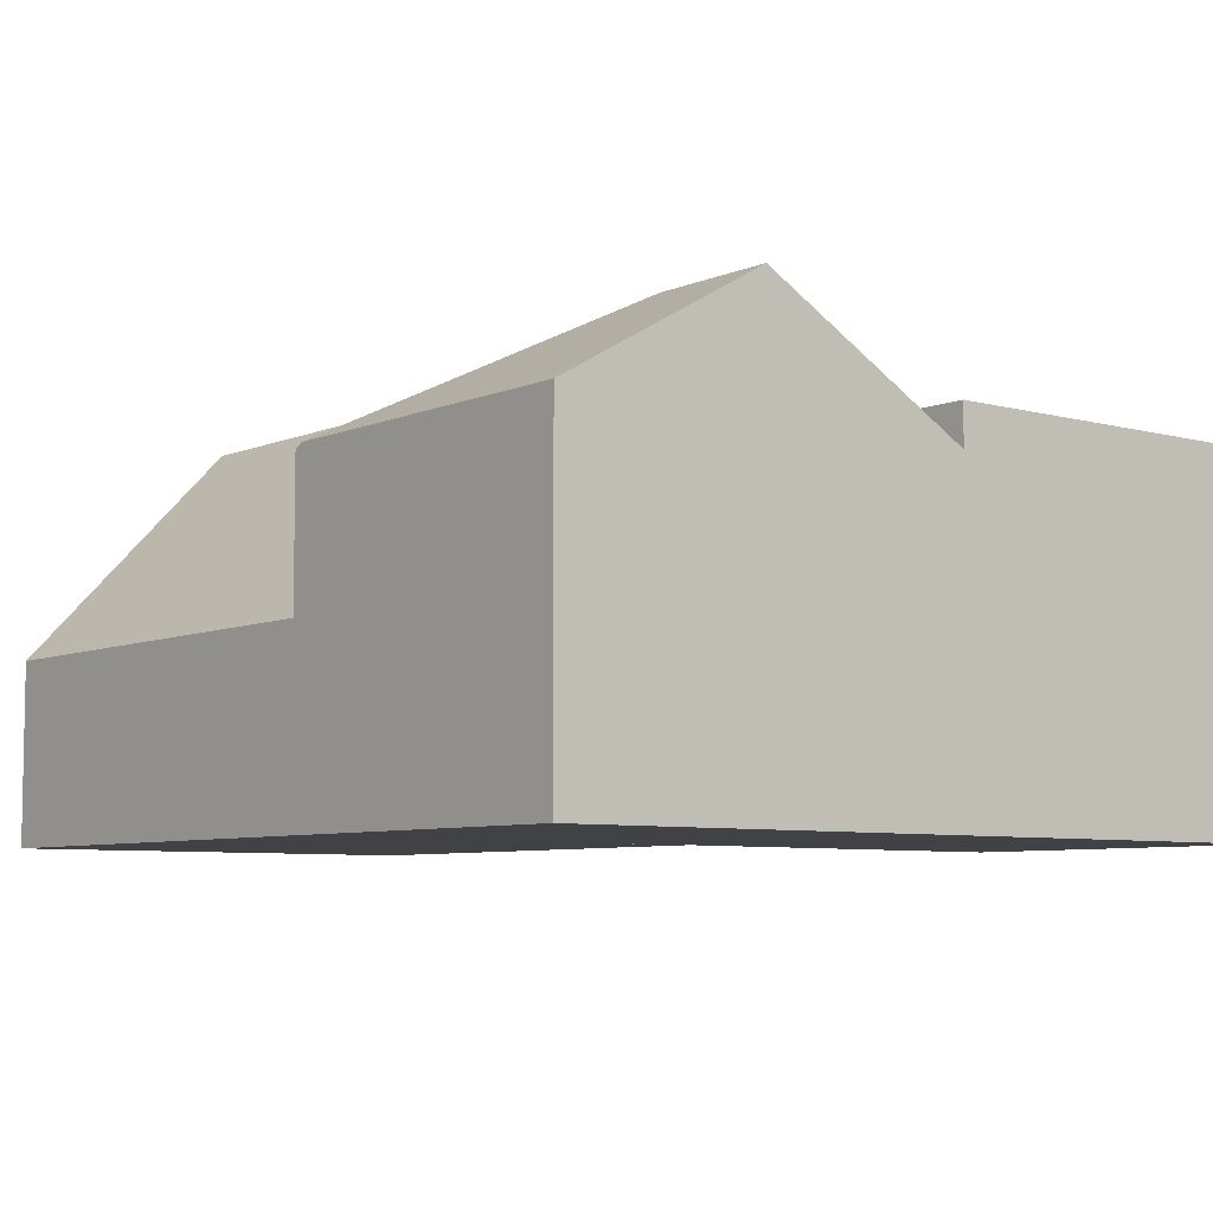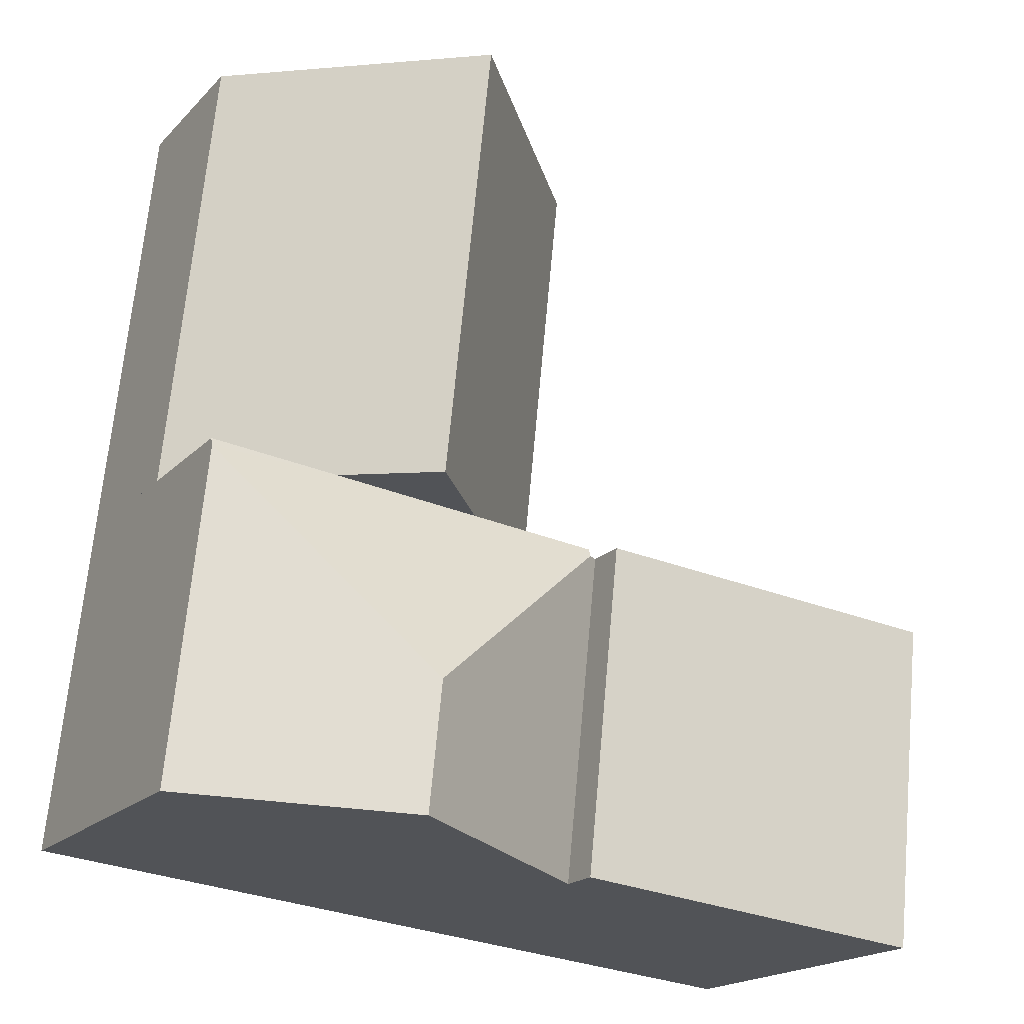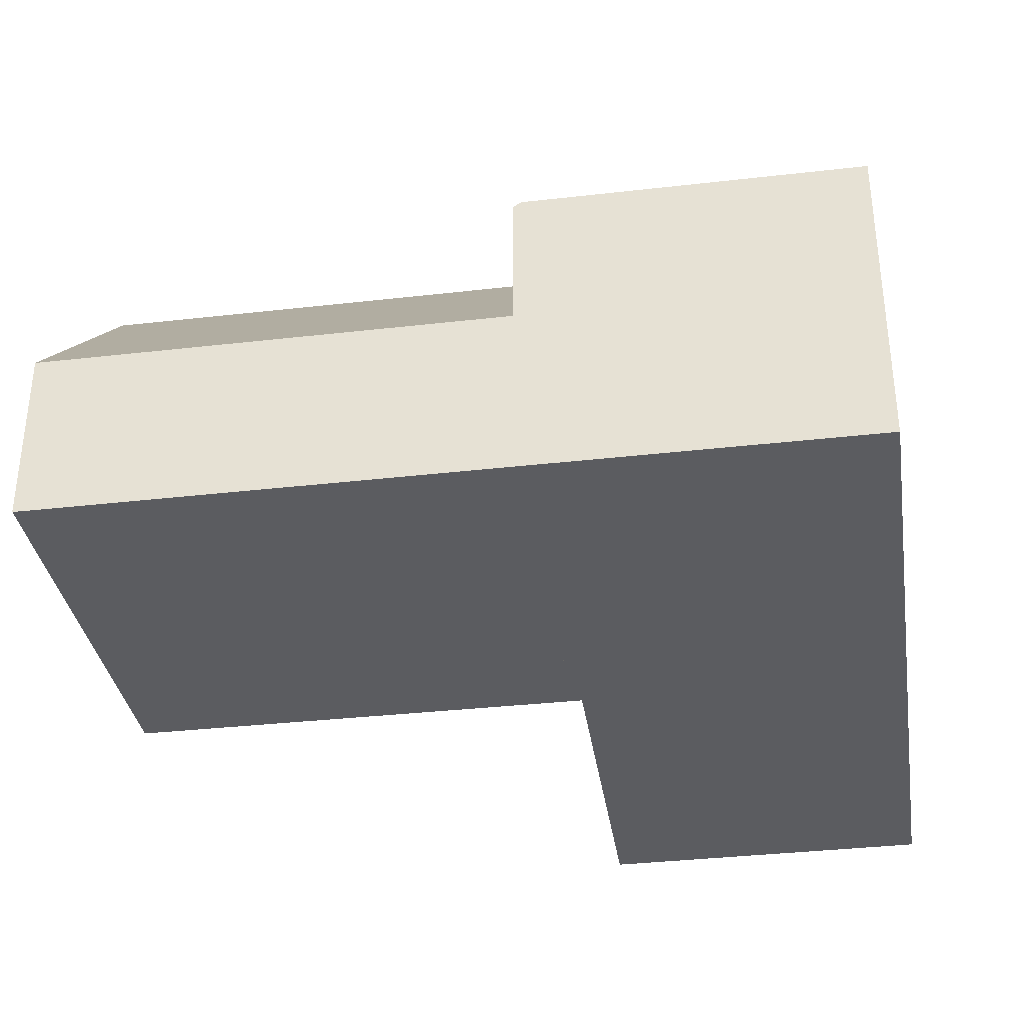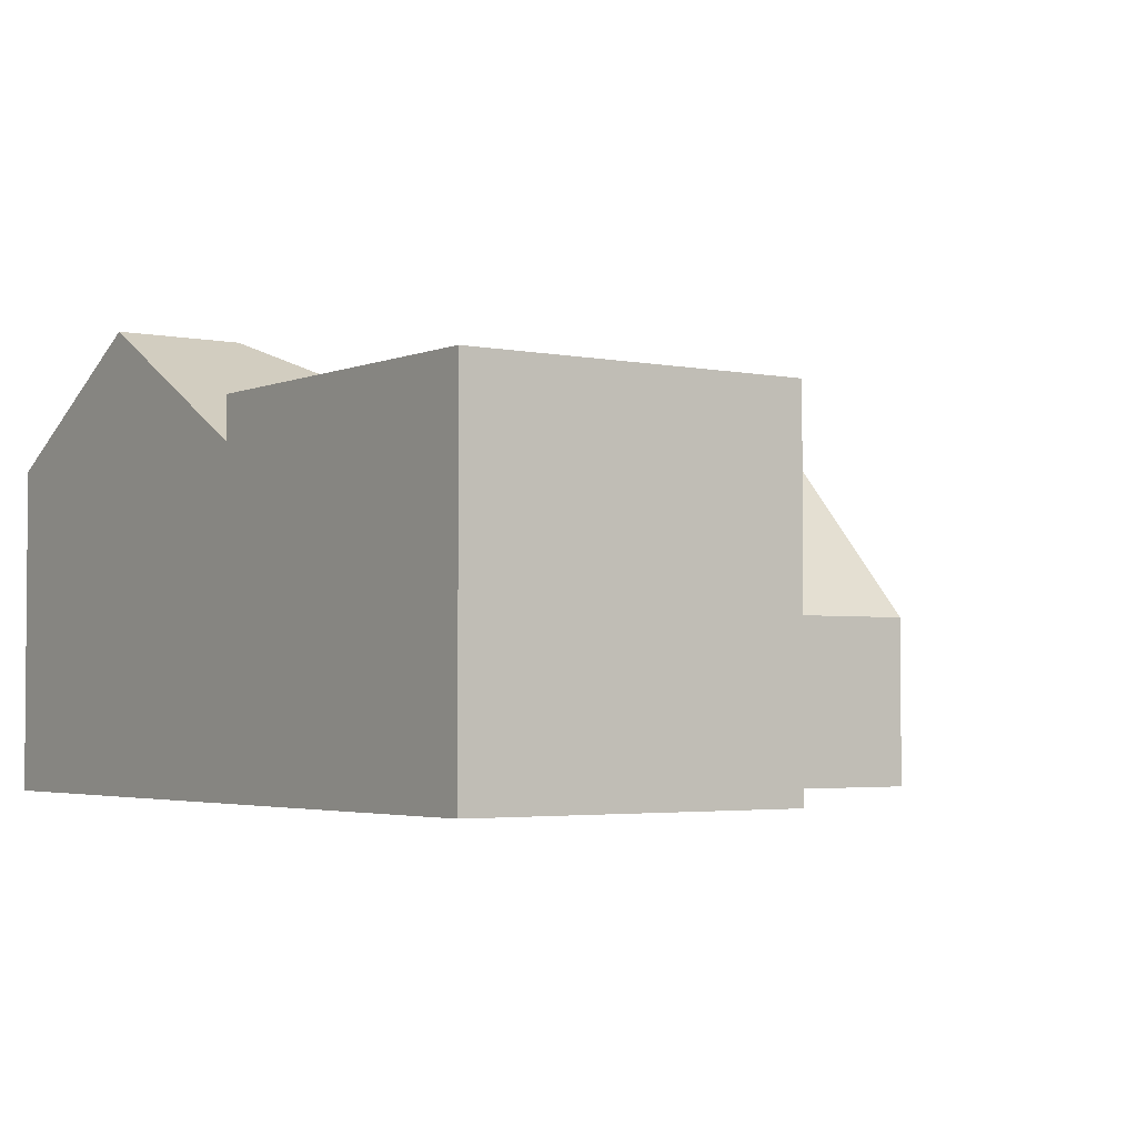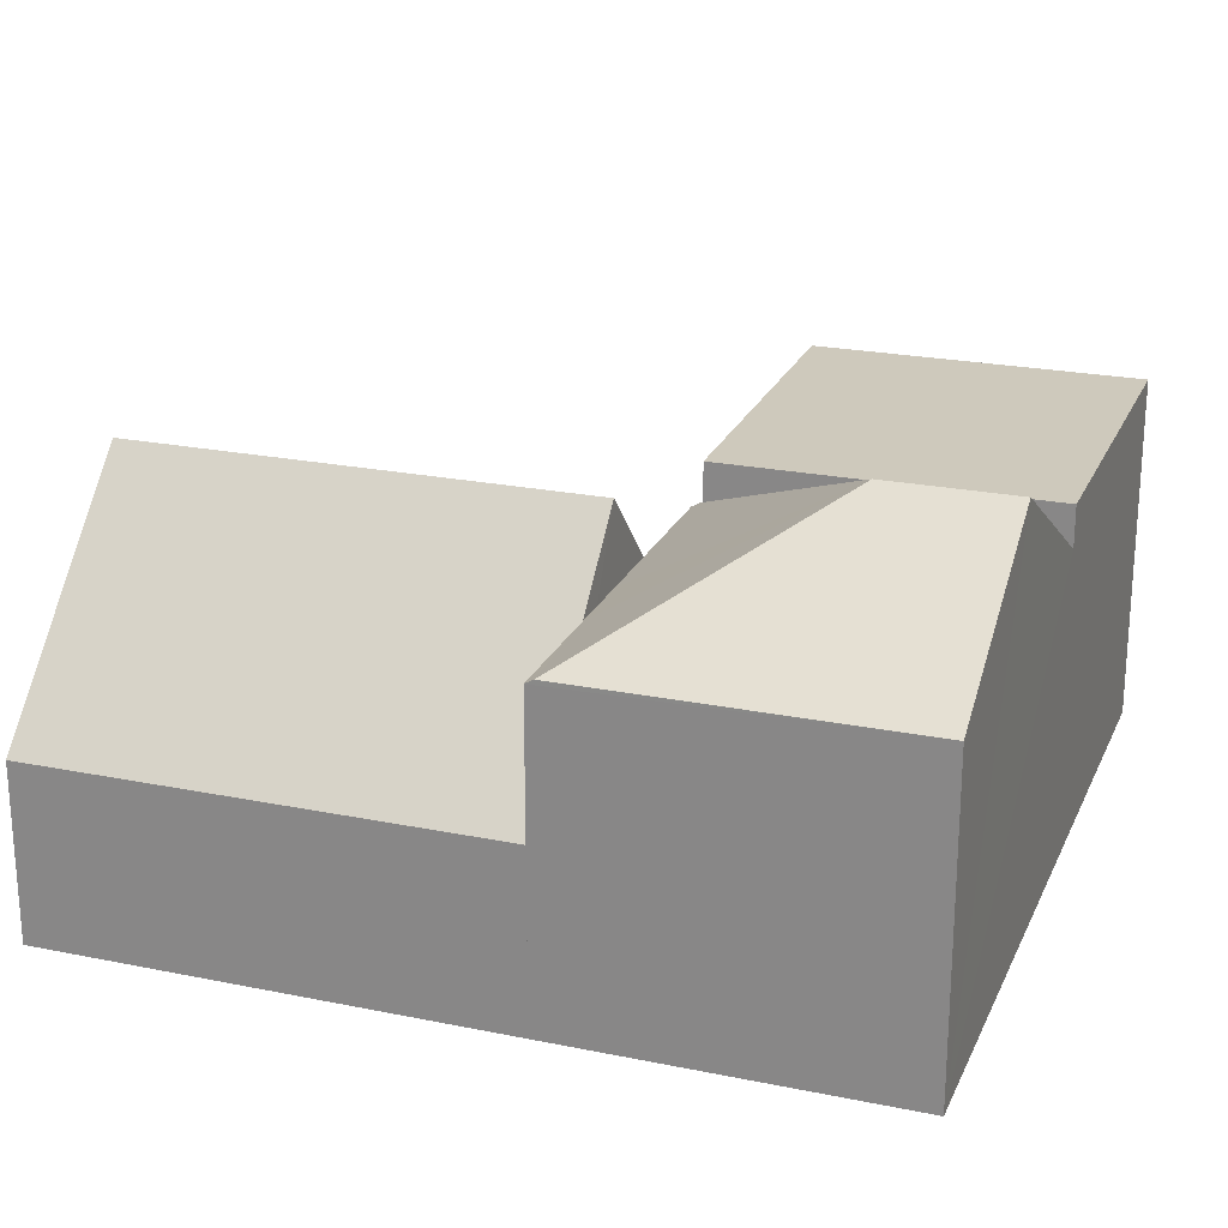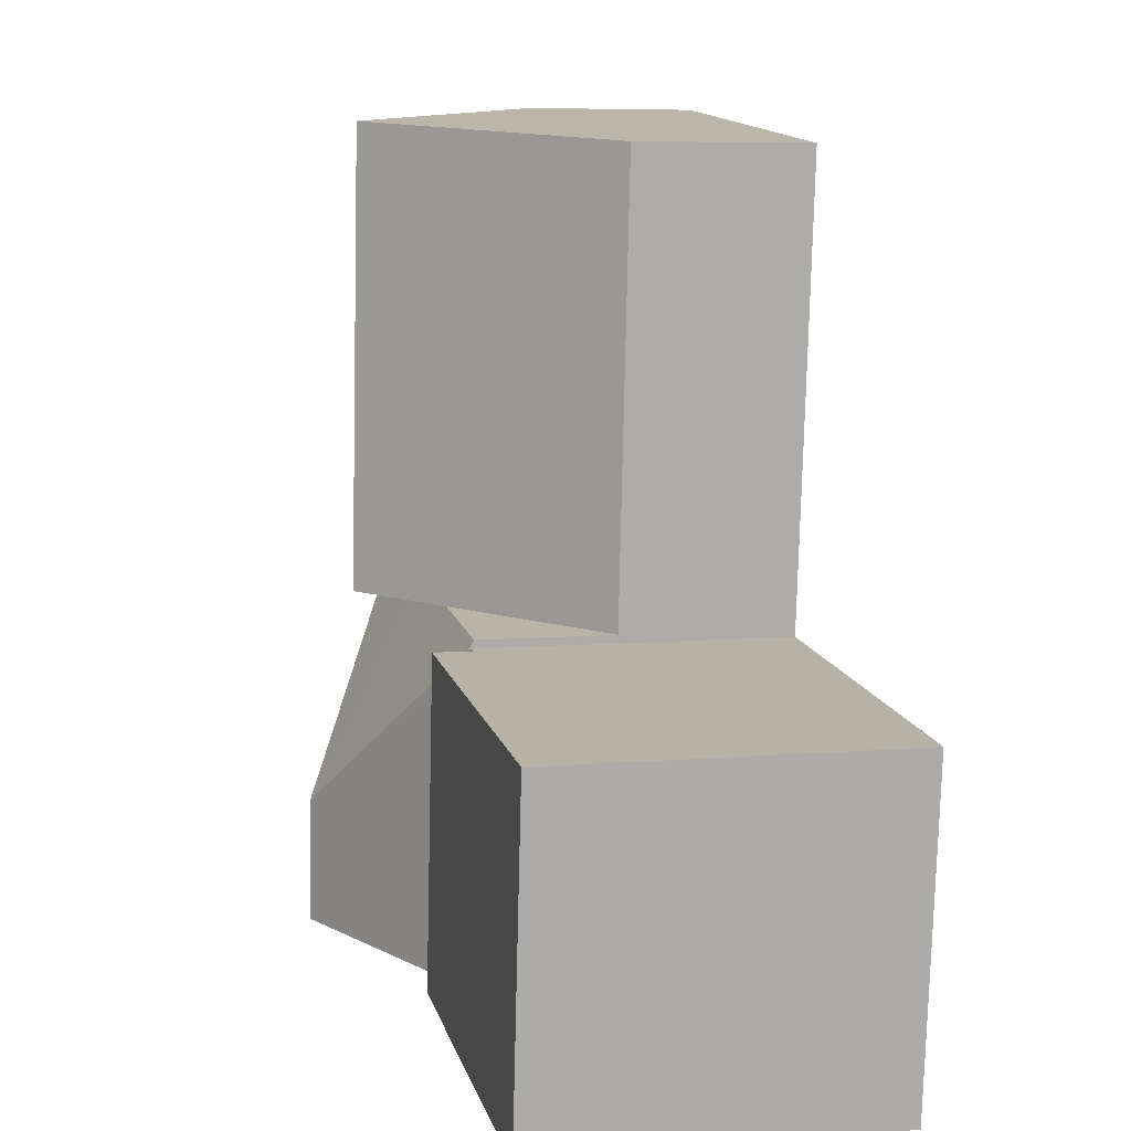
<metadata>
{"format":"obj","ext":"obj","renderer":"f3d","projection":"perspective","resolution":1024,"background":"white","views":[{"elev":-6.7,"azim":135.0,"up":"+Y"},{"elev":-18.9,"azim":150.6,"up":"+Z"},{"elev":-35.3,"azim":92.7,"up":"+Y"},{"elev":-3.1,"azim":-131.5,"up":"+Y"},{"elev":22.5,"azim":103.4,"up":"+Y"},{"elev":7.0,"azim":-103.8,"up":"+Z"}]}
</metadata>
<code>
v  5.838 3.601 0.667
v  6.959 4.999 -1.703
v  4.336 3.601 0.507
v  6.701 3.601 0.759
v  7.565 3.601 0.852
v  9.074 3.657 0.912
v  9.064 3.601 1.012
v  9.472 3.657 -2.895
v  7.11 4.999 -3.147
v  4.249 3.601 0.403
v  4.648 3.601 -3.411
v  4.346 3.656 0.412
v  4.336 -3.104e-17 0.507
v  7.565 -5.217e-17 0.852
v  9.064 -6.197e-17 1.012
v  5.838 -4.084e-17 0.667
v  6.701 -4.648e-17 0.759
v  4.346 -2.523e-17 0.412
v  4.249 -2.468e-17 0.403
v  9.472 1.773e-16 -2.895
v  9.074 -5.584e-17 0.912
v  4.648 2.089e-16 -3.411
v  7.11 1.927e-16 -3.147
v  6.15 4.514 6.033
v  6.701 4.514 0.759
v  9.064 2.016 1.012
v  8.509 2.016 6.318
v  3.806 2.032 5.749
v  4.336 2.014 0.507
v  8.509 -3.869e-16 6.318
v  6.15 -3.694e-16 6.033
v  3.806 -3.52e-16 5.749
v  0.413 4.073 -3.863
v  4.249 4.073 0.403
v  4.648 4.073 -3.411
v  0 4.073 2.494e-16
v  0 0 0
v  0.413 2.365e-16 -3.863
g defaultobject
f 1 2 3
f 2 1 4
f 2 4 5
f 2 5 6
f 6 5 7
f 8 2 6
f 2 8 9
f 10 9 11
f 9 10 2
f 2 10 12
f 2 12 3
f 13 1 3
f 1 13 4
f 4 13 5
f 5 13 7
f 7 13 14
f 7 14 15
f 14 13 16
f 14 16 17
f 10 18 12
f 18 10 19
f 7 8 6
f 8 7 15
f 8 15 20
f 20 15 21
f 20 9 8
f 9 20 11
f 11 20 22
f 22 20 23
f 22 10 11
f 10 22 19
f 18 3 12
f 3 18 13
f 14 21 15
f 21 14 20
f 20 14 23
f 23 14 17
f 23 17 16
f 23 16 22
f 22 16 18
f 18 16 13
f 22 18 19
f 24 5 25
f 5 24 26
f 26 24 27
f 28 1 29
f 1 28 25
f 25 28 24
f 28 27 24
f 27 28 30
f 30 28 31
f 31 28 32
f 30 26 27
f 26 30 15
f 15 5 26
f 5 15 25
f 25 15 1
f 1 15 14
f 1 14 29
f 29 14 17
f 29 17 16
f 29 16 13
f 29 32 28
f 32 29 13
f 31 15 30
f 15 31 32
f 15 32 14
f 14 32 13
f 14 13 17
f 17 13 16
f 33 34 35
f 34 33 36
f 37 34 36
f 34 37 19
f 19 35 34
f 35 19 22
f 22 33 35
f 33 22 38
f 38 36 33
f 36 38 37
f 38 19 37
f 19 38 22

</code>
